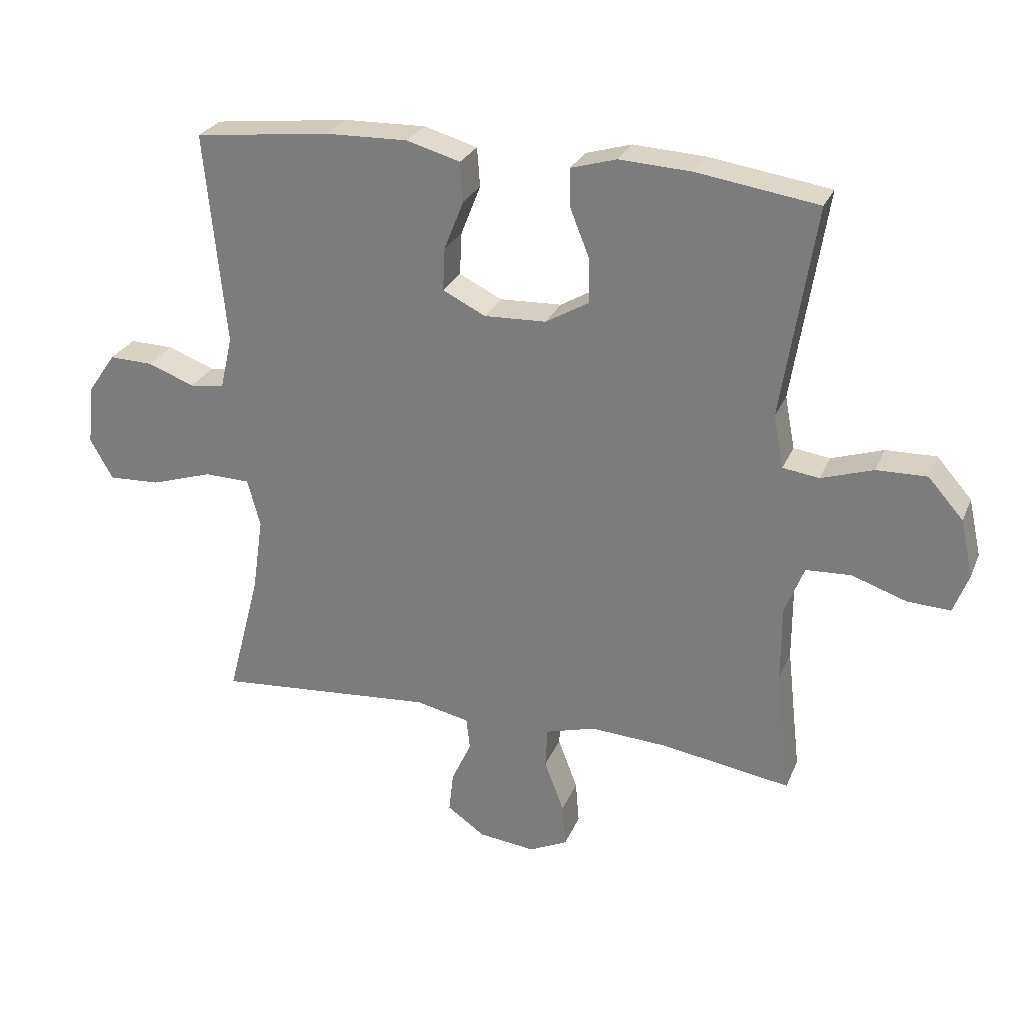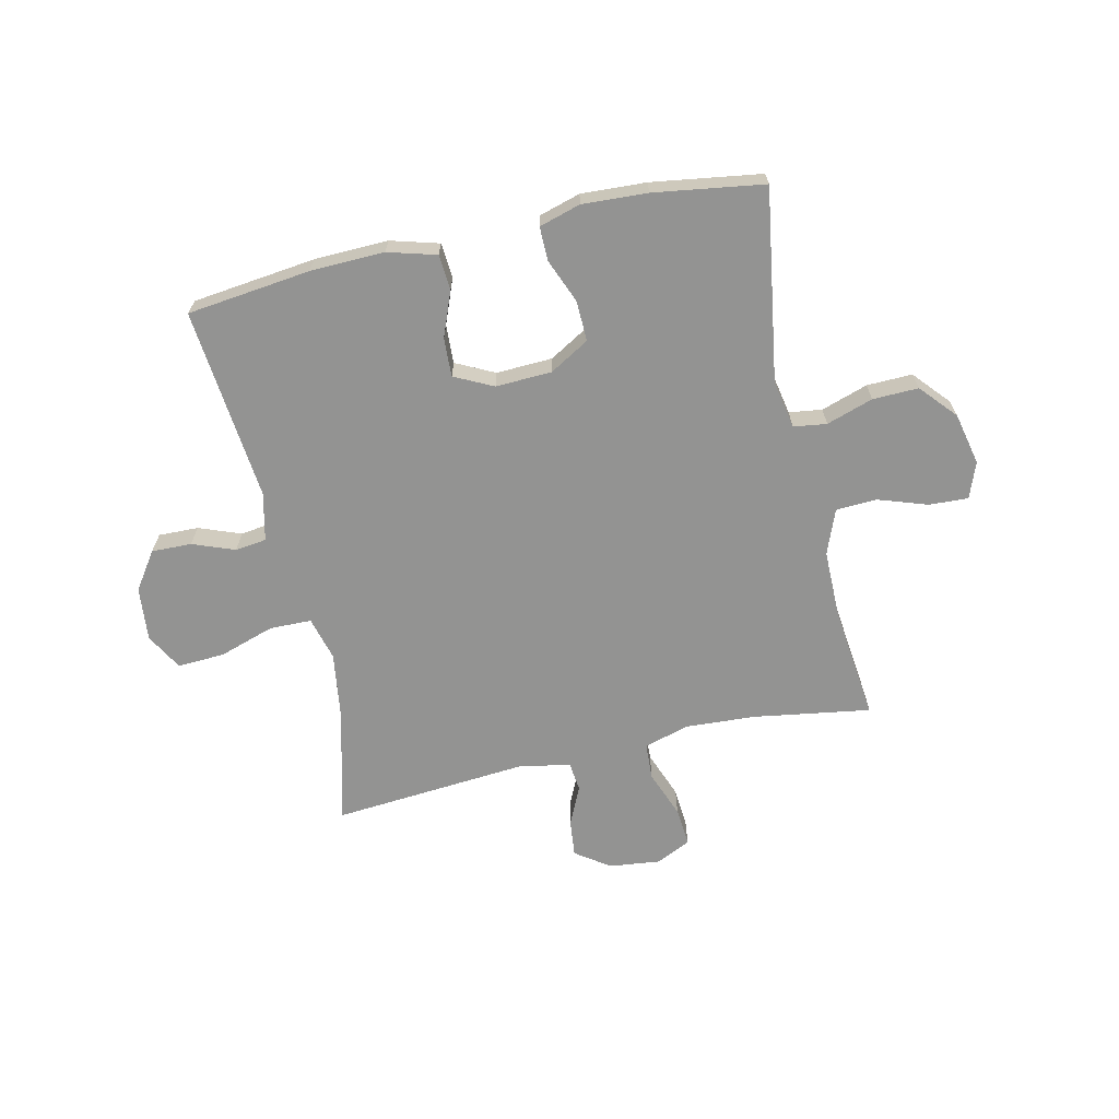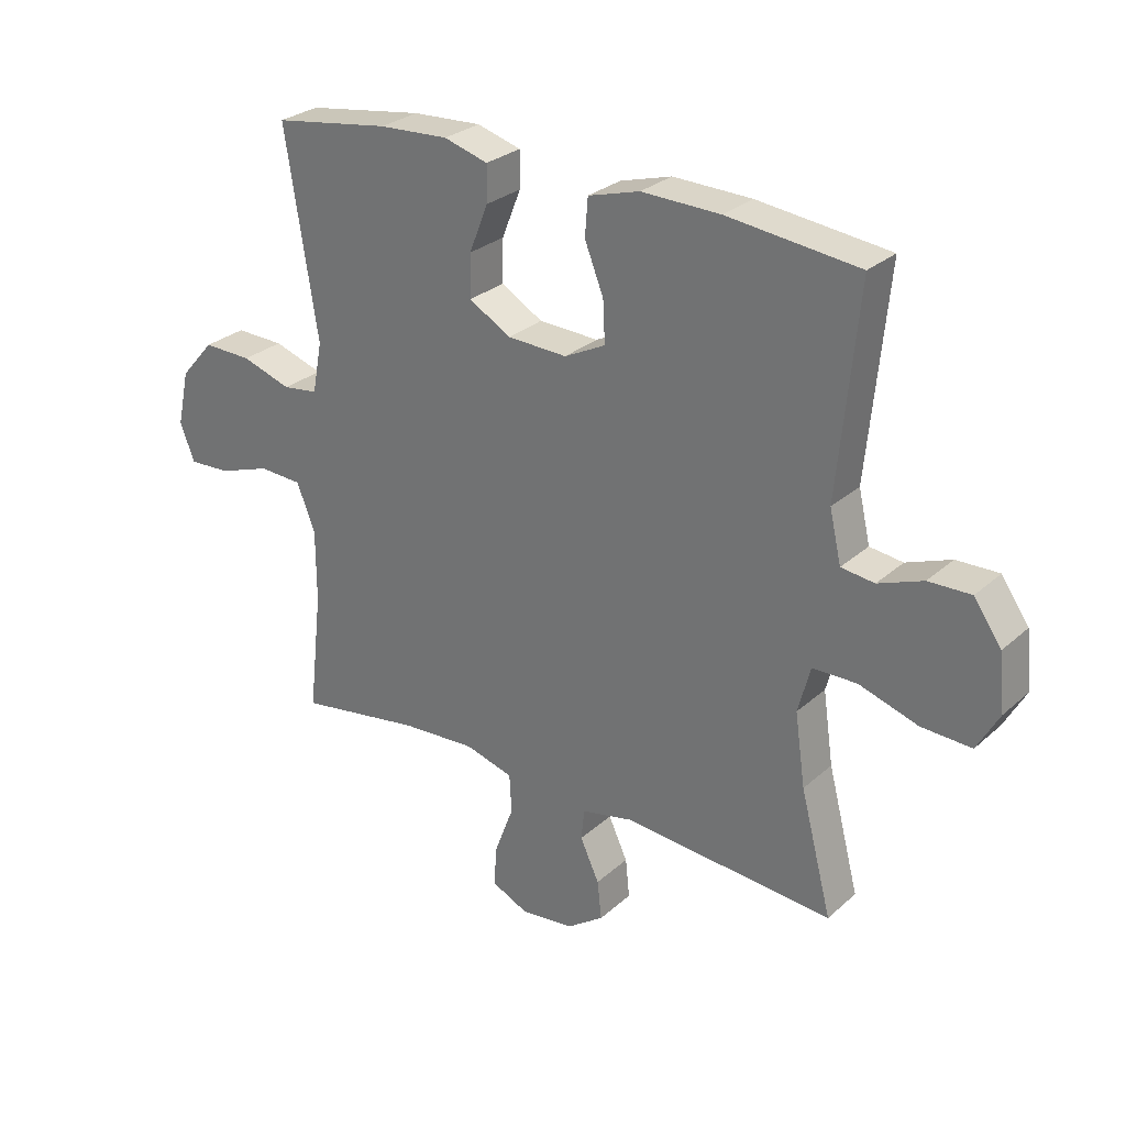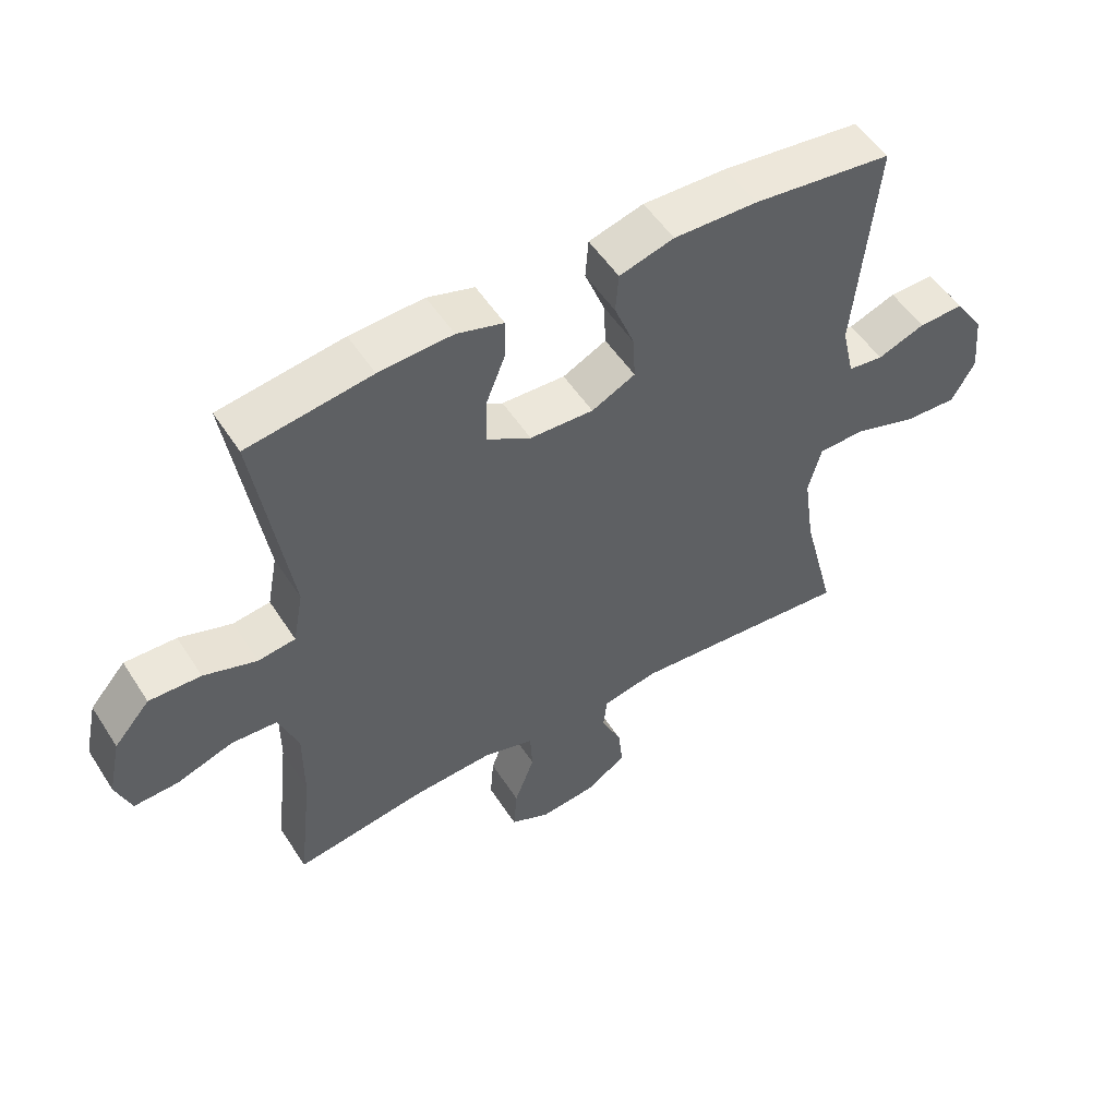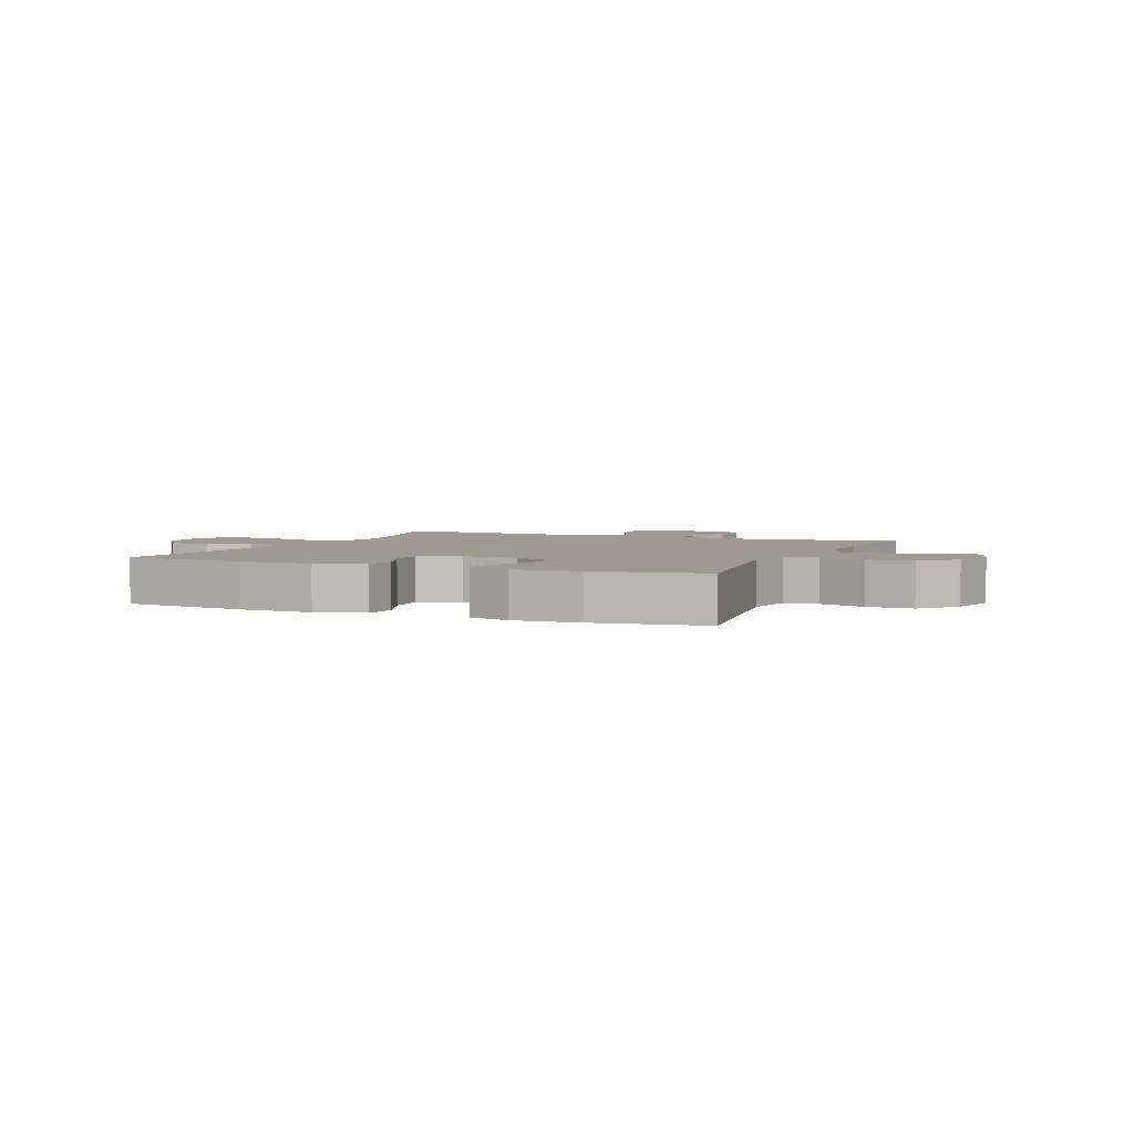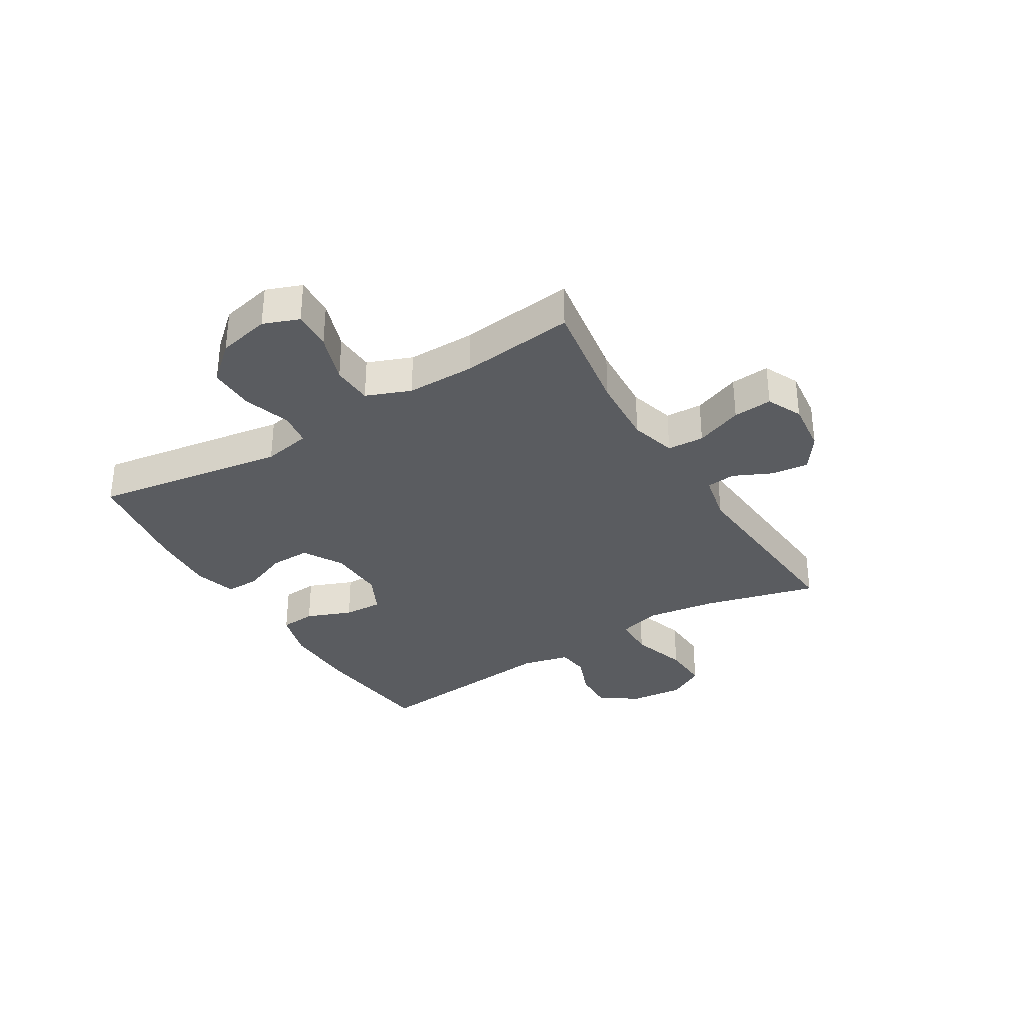
<metadata>
{"format":"obj","ext":"obj","renderer":"f3d","projection":"perspective","resolution":1024,"background":"white","views":[{"elev":26.9,"azim":19.4,"up":"+Z"},{"elev":-66.7,"azim":12.8,"up":"+Y"},{"elev":27.9,"azim":-142.9,"up":"+Z"},{"elev":52.4,"azim":148.0,"up":"+Z"},{"elev":3.6,"azim":23.3,"up":"+Y"},{"elev":-33.8,"azim":121.4,"up":"+Y"}]}
</metadata>
<code>
o path388
v 0.302 0.0375 0.556
v 0.1855 0.0375 0.5624
v 0.1116 0.0375 0.5408
v 0.1121 0.0375 0.4804
v 0.1439 0.0375 0.4008
v 0.1453 0.0375 0.3291
v 0.0751 0.0375 0.2883
v -0.02541 0.0375 0.2843
v -0.09435 0.0375 0.3186
v -0.091 0.0375 0.3878
v -0.05922 0.0375 0.4681
v -0.06406 0.0375 0.5309
v -0.1504 0.0375 0.5555
v -0.2826 0.0375 0.5521
v -0.5035 0.0375 0.5265
v -0.4701 0.0375 0.1821
v -0.4898 0.0375 0.09662
v -0.5456 0.0375 0.08955
v -0.6209 0.0375 0.1181
v -0.6922 0.0375 0.12
v -0.7386 0.0375 0.05351
v -0.7481 0.0375 -0.04224
v -0.7115 0.0375 -0.1078
v -0.6275 0.0375 -0.104
v -0.5282 0.0375 -0.07205
v -0.4538 0.0375 -0.07365
v -0.4333 0.0375 -0.1514
v -0.4507 0.0375 -0.2724
v -0.5035 0.0375 -0.4754
v -0.1499 0.0375 -0.4472
v -0.06291 0.0375 -0.4661
v -0.0572 0.0375 -0.5178
v -0.08944 0.0375 -0.587
v -0.09645 0.0375 -0.6525
v -0.03533 0.0375 -0.6952
v 0.05554 0.0375 -0.7056
v 0.1175 0.0375 -0.6764
v 0.1119 0.0375 -0.6069
v 0.08014 0.0375 -0.5231
v 0.0836 0.0375 -0.4578
v 0.1647 0.0375 -0.4347
v 0.2894 0.0375 -0.4422
v 0.4982 0.0375 -0.4754
v 0.4752 0.0375 -0.2719
v 0.4753 0.0375 -0.1502
v 0.5064 0.0375 -0.07111
v 0.5788 0.0375 -0.06742
v 0.6672 0.0375 -0.09751
v 0.7371 0.0375 -0.101
v 0.7613 0.0375 -0.03736
v 0.741 0.0375 0.05554
v 0.6843 0.0375 0.12
v 0.6026 0.0375 0.118
v 0.5191 0.0375 0.09073
v 0.4601 0.0375 0.09893
v 0.4439 0.0375 0.1844
v 0.4982 0.0375 0.5265
v 0.302 -0.0375 0.556
v 0.1855 -0.0375 0.5624
v 0.1116 -0.0375 0.5408
v 0.1121 -0.0375 0.4804
v 0.1439 -0.0375 0.4008
v 0.1453 -0.0375 0.3291
v 0.0751 -0.0375 0.2883
v -0.02541 -0.0375 0.2843
v -0.09435 -0.0375 0.3186
v -0.091 -0.0375 0.3878
v -0.05922 -0.0375 0.4681
v -0.06406 -0.0375 0.5309
v -0.1504 -0.0375 0.5555
v -0.2826 -0.0375 0.5521
v -0.5035 -0.0375 0.5265
v -0.4701 -0.0375 0.1821
v -0.4898 -0.0375 0.09662
v -0.5456 -0.0375 0.08955
v -0.6209 -0.0375 0.1181
v -0.6922 -0.0375 0.12
v -0.7386 -0.0375 0.05351
v -0.7481 -0.0375 -0.04224
v -0.7115 -0.0375 -0.1078
v -0.6275 -0.0375 -0.104
v -0.5282 -0.0375 -0.07205
v -0.4538 -0.0375 -0.07365
v -0.4333 -0.0375 -0.1514
v -0.4507 -0.0375 -0.2724
v -0.5035 -0.0375 -0.4754
v -0.1499 -0.0375 -0.4472
v -0.06291 -0.0375 -0.4661
v -0.0572 -0.0375 -0.5178
v -0.08944 -0.0375 -0.587
v -0.09645 -0.0375 -0.6525
v -0.03533 -0.0375 -0.6952
v 0.05554 -0.0375 -0.7056
v 0.1175 -0.0375 -0.6764
v 0.1119 -0.0375 -0.6069
v 0.08014 -0.0375 -0.5231
v 0.0836 -0.0375 -0.4578
v 0.1647 -0.0375 -0.4347
v 0.2894 -0.0375 -0.4422
v 0.4982 -0.0375 -0.4754
v 0.4752 -0.0375 -0.2719
v 0.4753 -0.0375 -0.1502
v 0.5064 -0.0375 -0.07111
v 0.5788 -0.0375 -0.06742
v 0.6672 -0.0375 -0.09751
v 0.7371 -0.0375 -0.101
v 0.7613 -0.0375 -0.03736
v 0.741 -0.0375 0.05554
v 0.6843 -0.0375 0.12
v 0.6026 -0.0375 0.118
v 0.5191 -0.0375 0.09073
v 0.4601 -0.0375 0.09893
v 0.4439 -0.0375 0.1844
v 0.4982 -0.0375 0.5265
v 0.7371 0.0375 -0.101
v 0.7371 0.0375 -0.101
v 0.7613 0.0375 -0.03736
v 0.741 0.0375 0.05554
v 0.6843 0.0375 0.12
v 0.6672 0.0375 -0.09751
v 0.6026 0.0375 0.118
v 0.5788 0.0375 -0.06742
v 0.5191 0.0375 0.09073
v 0.5064 0.0375 -0.07111
v 0.5064 0.0375 -0.07111
v 0.4601 0.0375 0.09893
v 0.4601 0.0375 0.09893
v 0.4753 0.0375 -0.1502
v 0.4982 0.0375 -0.4754
v 0.4982 0.0375 -0.4754
v 0.4752 0.0375 -0.2719
v 0.4439 0.0375 0.1844
v 0.4982 0.0375 0.5265
v 0.4982 0.0375 0.5265
v 0.302 0.0375 0.556
v 0.2894 0.0375 -0.4422
v 0.1855 0.0375 0.5624
v 0.1647 0.0375 -0.4347
v 0.1116 0.0375 0.5408
v 0.1116 0.0375 0.5408
v 0.0836 0.0375 -0.4578
v 0.0836 0.0375 -0.4578
v 0.1439 0.0375 0.4008
v 0.1453 0.0375 0.3291
v 0.1453 0.0375 0.3291
v 0.0751 0.0375 0.2883
v 0.1121 0.0375 0.4804
v 0.05554 0.0375 -0.7056
v 0.1175 0.0375 -0.6764
v 0.1175 0.0375 -0.6764
v 0.1119 0.0375 -0.6069
v 0.08014 0.0375 -0.5231
v -0.02541 0.0375 0.2843
v -0.03533 0.0375 -0.6952
v -0.09435 0.0375 0.3186
v -0.09435 0.0375 0.3186
v -0.09645 0.0375 -0.6525
v -0.09645 0.0375 -0.6525
v -0.08944 0.0375 -0.587
v -0.0572 0.0375 -0.5178
v -0.06291 0.0375 -0.4661
v -0.06291 0.0375 -0.4661
v -0.091 0.0375 0.3878
v -0.05922 0.0375 0.4681
v -0.06406 0.0375 0.5309
v -0.06406 0.0375 0.5309
v -0.1499 0.0375 -0.4472
v -0.1504 0.0375 0.5555
v -0.2826 0.0375 0.5521
v -0.5035 0.0375 -0.4754
v -0.5035 0.0375 -0.4754
v -0.4333 0.0375 -0.1514
v -0.4507 0.0375 -0.2724
v -0.4538 0.0375 -0.07365
v -0.4538 0.0375 -0.07365
v -0.5282 0.0375 -0.07205
v -0.4701 0.0375 0.1821
v -0.4898 0.0375 0.09662
v -0.4898 0.0375 0.09662
v -0.5035 0.0375 0.5265
v -0.5035 0.0375 0.5265
v -0.5456 0.0375 0.08955
v -0.6275 0.0375 -0.104
v -0.6209 0.0375 0.1181
v -0.6922 0.0375 0.12
v -0.7115 0.0375 -0.1078
v -0.7115 0.0375 -0.1078
v -0.7386 0.0375 0.05351
v -0.7481 0.0375 -0.04224
v 0.7371 -0.0375 -0.101
v 0.7371 -0.0375 -0.101
v 0.7613 -0.0375 -0.03736
v 0.741 -0.0375 0.05554
v 0.6843 -0.0375 0.12
v 0.6672 -0.0375 -0.09751
v 0.6026 -0.0375 0.118
v 0.5788 -0.0375 -0.06742
v 0.5191 -0.0375 0.09073
v 0.5064 -0.0375 -0.07111
v 0.5064 -0.0375 -0.07111
v 0.4601 -0.0375 0.09893
v 0.4601 -0.0375 0.09893
v 0.4753 -0.0375 -0.1502
v 0.4982 -0.0375 -0.4754
v 0.4982 -0.0375 -0.4754
v 0.4752 -0.0375 -0.2719
v 0.4439 -0.0375 0.1844
v 0.4982 -0.0375 0.5265
v 0.4982 -0.0375 0.5265
v 0.302 -0.0375 0.556
v 0.2894 -0.0375 -0.4422
v 0.1855 -0.0375 0.5624
v 0.1647 -0.0375 -0.4347
v 0.1116 -0.0375 0.5408
v 0.1116 -0.0375 0.5408
v 0.0836 -0.0375 -0.4578
v 0.0836 -0.0375 -0.4578
v 0.1439 -0.0375 0.4008
v 0.1453 -0.0375 0.3291
v 0.1453 -0.0375 0.3291
v 0.0751 -0.0375 0.2883
v 0.1121 -0.0375 0.4804
v 0.05554 -0.0375 -0.7056
v 0.1175 -0.0375 -0.6764
v 0.1175 -0.0375 -0.6764
v 0.1119 -0.0375 -0.6069
v 0.08014 -0.0375 -0.5231
v -0.02541 -0.0375 0.2843
v -0.03533 -0.0375 -0.6952
v -0.09435 -0.0375 0.3186
v -0.09435 -0.0375 0.3186
v -0.09645 -0.0375 -0.6525
v -0.09645 -0.0375 -0.6525
v -0.08944 -0.0375 -0.587
v -0.0572 -0.0375 -0.5178
v -0.06291 -0.0375 -0.4661
v -0.06291 -0.0375 -0.4661
v -0.091 -0.0375 0.3878
v -0.05922 -0.0375 0.4681
v -0.06406 -0.0375 0.5309
v -0.06406 -0.0375 0.5309
v -0.1499 -0.0375 -0.4472
v -0.1504 -0.0375 0.5555
v -0.2826 -0.0375 0.5521
v -0.5035 -0.0375 -0.4754
v -0.5035 -0.0375 -0.4754
v -0.4333 -0.0375 -0.1514
v -0.4507 -0.0375 -0.2724
v -0.4538 -0.0375 -0.07365
v -0.4538 -0.0375 -0.07365
v -0.5282 -0.0375 -0.07205
v -0.4701 -0.0375 0.1821
v -0.4898 -0.0375 0.09662
v -0.4898 -0.0375 0.09662
v -0.5035 -0.0375 0.5265
v -0.5035 -0.0375 0.5265
v -0.5456 -0.0375 0.08955
v -0.6275 -0.0375 -0.104
v -0.6209 -0.0375 0.1181
v -0.6922 -0.0375 0.12
v -0.7115 -0.0375 -0.1078
v -0.7115 -0.0375 -0.1078
v -0.7386 -0.0375 0.05351
v -0.7481 -0.0375 -0.04224
f 210 219 207
f 219 221 207
f 226 229 223
f 227 234 226
f 258 264 261
f 249 253 251
f 228 213 221
f 228 236 216
f 260 263 259
f 252 230 244
f 228 247 242
f 192 195 190
f 201 203 199
f 216 235 227
f 228 242 236
f 230 253 249
f 193 195 192
f 226 223 224
f 255 252 244
f 219 210 218
f 213 228 216
f 221 213 203
f 206 211 204
f 263 258 259
f 244 238 243
f 242 248 245
f 229 234 232
f 234 227 235
f 257 251 253
f 251 257 258
f 236 235 216
f 195 193 197
f 226 234 229
f 196 197 193
f 199 197 198
f 230 238 244
f 242 247 248
f 207 221 201
f 201 199 198
f 203 211 206
f 196 193 194
f 212 218 210
f 210 207 208
f 201 221 203
f 230 249 228
f 218 212 222
f 259 258 257
f 198 197 196
f 211 203 213
f 239 243 238
f 240 243 239
f 249 247 228
f 214 222 212
f 253 230 252
f 264 258 263
f 116 50 107 191
f 50 51 108 107
f 51 52 109 108
f 48 49 106 105
f 52 53 110 109
f 47 48 105 104
f 53 54 111 110
f 125 47 104 200
f 54 127 202 111
f 45 46 103 102
f 130 44 101 205
f 44 45 102 101
f 55 56 113 112
f 56 134 209 113
f 57 1 58 114
f 42 43 100 99
f 1 2 59 58
f 41 42 99 98
f 2 140 215 59
f 142 41 98 217
f 5 145 220 62
f 6 7 64 63
f 4 5 62 61
f 3 4 61 60
f 36 150 225 93
f 37 38 95 94
f 38 39 96 95
f 39 40 97 96
f 7 8 65 64
f 35 36 93 92
f 8 156 231 65
f 158 35 92 233
f 33 34 91 90
f 32 33 90 89
f 162 32 89 237
f 10 11 68 67
f 11 166 241 68
f 30 31 88 87
f 12 13 70 69
f 9 10 67 66
f 13 14 71 70
f 171 30 87 246
f 27 28 85 84
f 175 27 84 250
f 25 26 83 82
f 16 179 254 73
f 181 16 73 256
f 14 15 72 71
f 28 29 86 85
f 17 18 75 74
f 24 25 82 81
f 18 19 76 75
f 19 20 77 76
f 187 24 81 262
f 20 21 78 77
f 22 23 80 79
f 21 22 79 78
f 135 132 144
f 144 132 146
f 151 148 154
f 152 151 159
f 183 186 189
f 174 176 178
f 153 146 138
f 153 141 161
f 185 184 188
f 177 169 155
f 153 167 172
f 117 115 120
f 126 124 128
f 141 152 160
f 153 161 167
f 155 174 178
f 118 117 120
f 151 149 148
f 180 169 177
f 144 143 135
f 138 141 153
f 146 128 138
f 131 129 136
f 188 184 183
f 169 168 163
f 167 170 173
f 154 157 159
f 159 160 152
f 182 178 176
f 176 183 182
f 161 141 160
f 120 122 118
f 151 154 159
f 121 118 122
f 124 123 122
f 155 169 163
f 167 173 172
f 132 126 146
f 126 123 124
f 128 131 136
f 121 119 118
f 137 135 143
f 135 133 132
f 126 128 146
f 155 153 174
f 143 147 137
f 184 182 183
f 123 121 122
f 136 138 128
f 164 163 168
f 165 164 168
f 174 153 172
f 139 137 147
f 178 177 155
f 189 188 183

</code>
